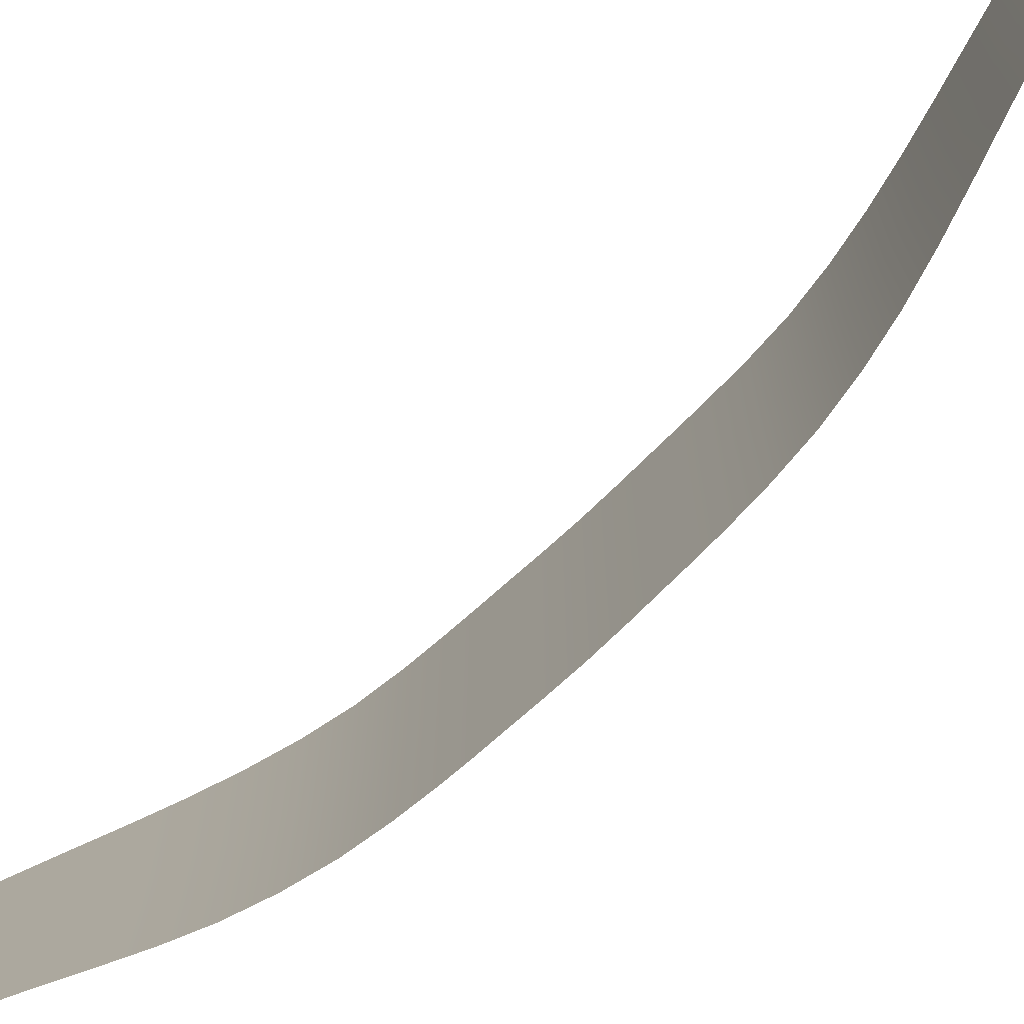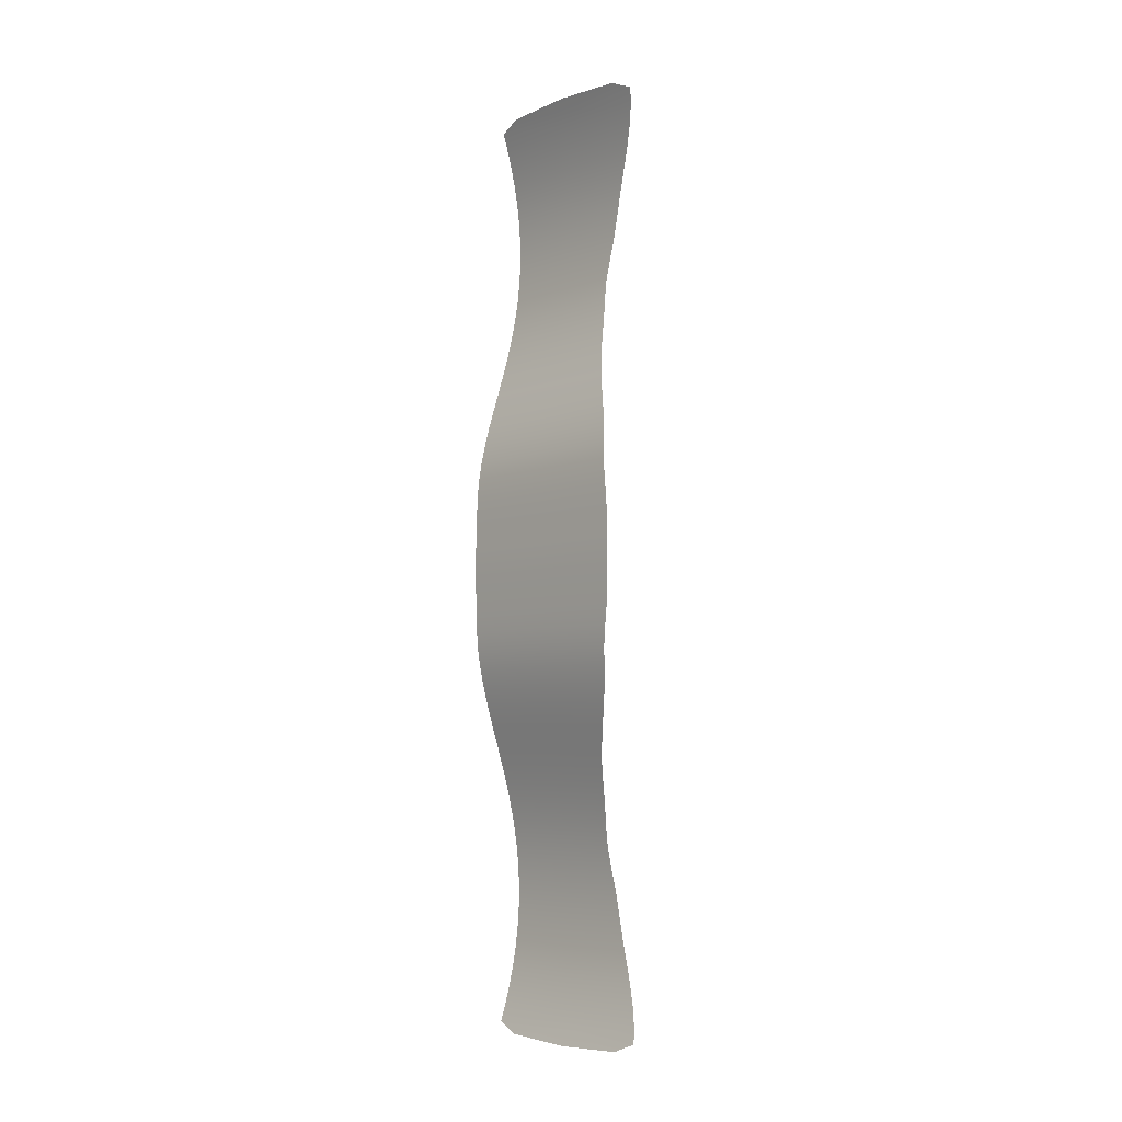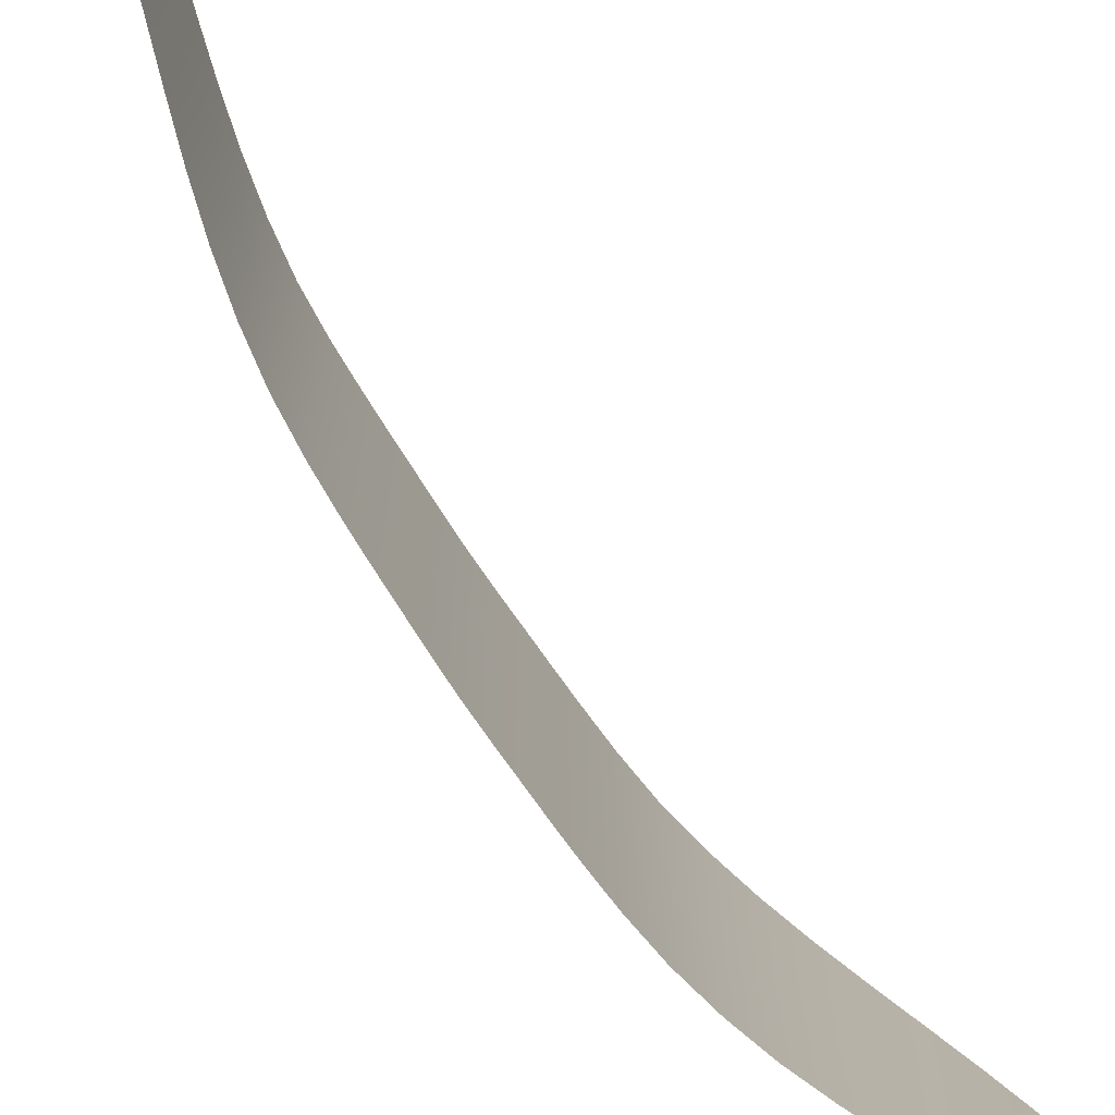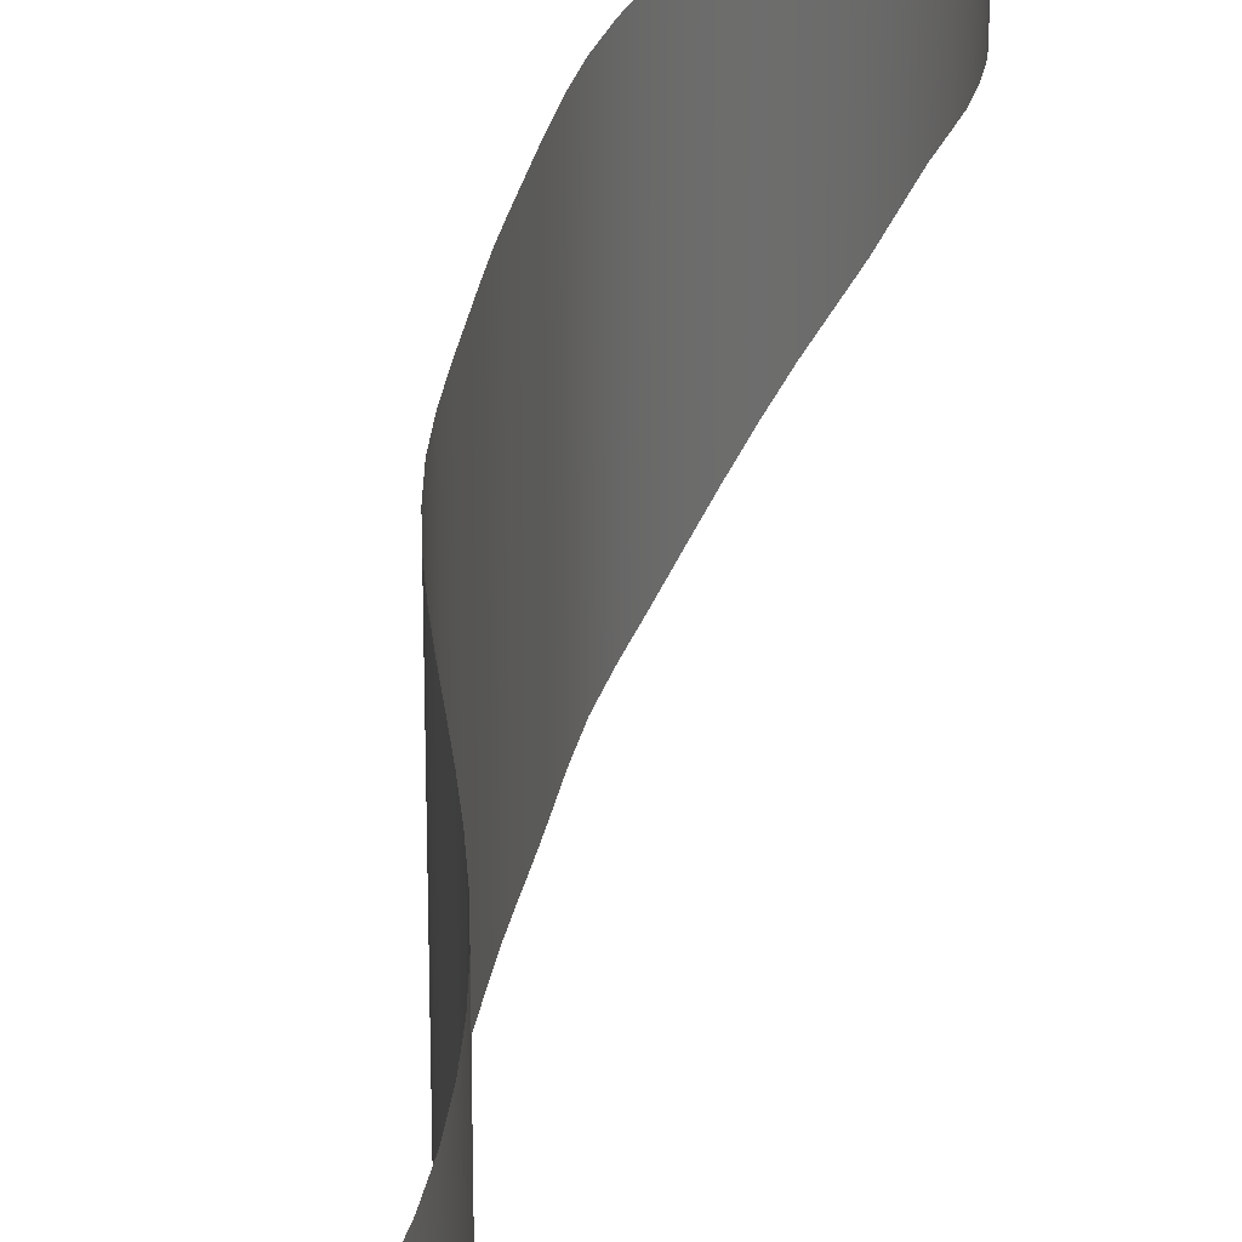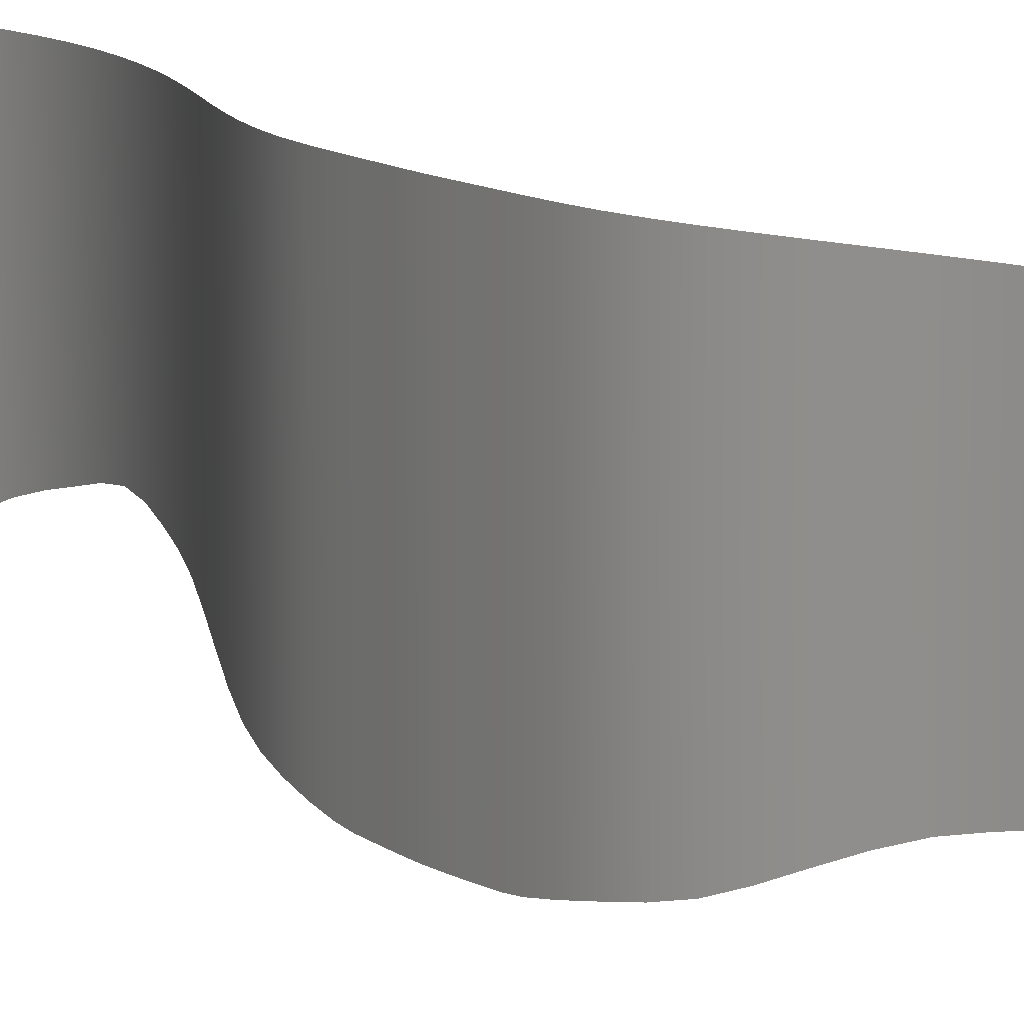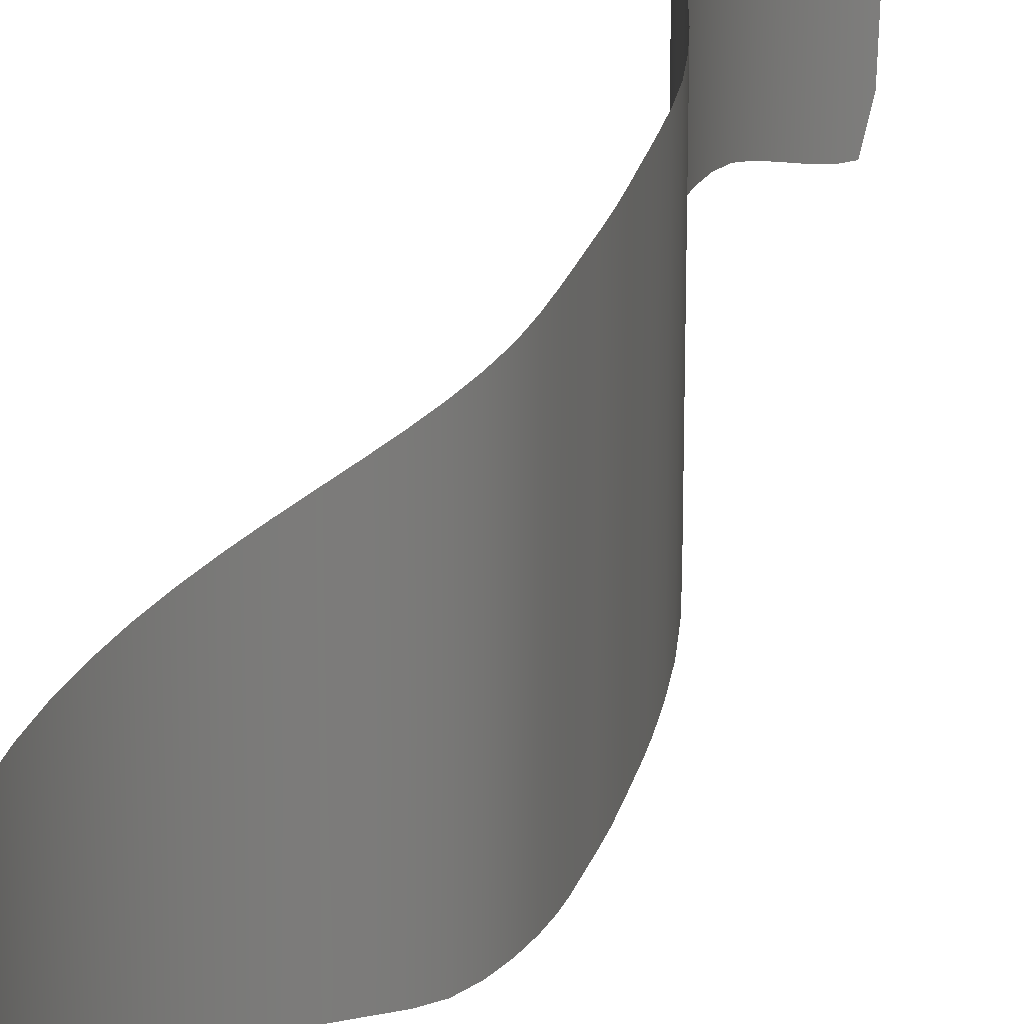
<metadata>
{"format":"obj","ext":"obj","renderer":"f3d","projection":"perspective","resolution":1024,"background":"white","views":[{"elev":-79.0,"azim":132.5,"up":"+Y"},{"elev":-5.4,"azim":-41.4,"up":"+Z"},{"elev":-79.5,"azim":34.3,"up":"+Y"},{"elev":34.5,"azim":11.4,"up":"+Y"},{"elev":10.8,"azim":-31.3,"up":"+Y"},{"elev":27.8,"azim":-164.1,"up":"+Y"}]}
</metadata>
<code>
v -1.371 0.634 -4.394
v -1.366 0.6383 -4.375
v -1.366 0.5585 -4.375
v -1.371 0.55 -4.394
v -1.376 0.543 -4.411
v -1.376 0.6305 -4.411
v -1.376 0.7181 -4.411
v -1.371 0.7181 -4.394
v -1.366 0.7181 -4.375
v -1.38 0.6286 -4.425
v -1.384 0.6274 -4.436
v -1.383 0.6954 -4.433
v -1.38 0.7181 -4.425
v -1.38 0.5391 -4.425
v -1.383 0.56 -4.433
v -1.363 0.6426 -4.356
v -1.36 0.6463 -4.337
v -1.36 0.5745 -4.337
v -1.363 0.5671 -4.356
v -1.363 0.7181 -4.356
v -1.36 0.7181 -4.337
v -1.359 0.649 -4.317
v -1.359 0.6511 -4.298
v -1.359 0.5841 -4.298
v -1.359 0.5799 -4.317
v -1.359 0.7181 -4.317
v -1.359 0.7181 -4.298
v -1.36 0.6532 -4.279
v -1.362 0.6544 -4.259
v -1.362 0.5908 -4.259
v -1.36 0.5884 -4.279
v -1.36 0.7181 -4.279
v -1.362 0.7181 -4.259
v -1.37 0.652 -4.221
v -1.37 0.586 -4.221
v -1.366 0.5893 -4.24
v -1.366 0.6537 -4.24
v -1.366 0.7181 -4.24
v -1.37 0.7181 -4.221
v -1.381 0.6482 -4.185
v -1.381 0.5783 -4.185
v -1.375 0.5826 -4.203
v -1.375 0.6504 -4.203
v -1.375 0.7181 -4.203
v -1.381 0.7181 -4.185
v -1.392 0.6414 -4.15
v -1.392 0.5647 -4.15
v -1.386 0.572 -4.167
v -1.386 0.645 -4.167
v -1.386 0.7181 -4.167
v -1.392 0.7181 -4.15
v -1.402 0.6346 -4.116
v -1.402 0.5511 -4.116
v -1.397 0.5574 -4.133
v -1.397 0.6377 -4.133
v -1.397 0.7181 -4.133
v -1.402 0.7181 -4.116
v -1.409 0.631 -4.081
v -1.409 0.5439 -4.081
v -1.406 0.547 -4.098
v -1.406 0.6325 -4.098
v -1.406 0.7181 -4.098
v -1.409 0.7181 -4.081
v -1.412 0.6282 -4.049
v -1.412 0.5384 -4.049
v -1.411 0.5408 -4.064
v -1.411 0.6294 -4.064
v -1.411 0.7181 -4.064
v -1.412 0.7181 -4.049
v -1.412 0.6277 -4.028
v -1.412 0.5372 -4.028
v -1.412 0.5374 -4.038
v -1.412 0.6278 -4.038
v -1.412 0.7181 -4.038
v -1.412 0.7181 -4.028
v -1.413 0.6275 -4.001
v -1.413 0.5368 -4.001
v -1.413 0.537 -4.015
v -1.413 0.6275 -4.015
v -1.413 0.7181 -4.015
v -1.413 0.7181 -4.001
v -1.413 0.6275 -3.987
v -1.412 0.6277 -3.974
v -1.412 0.5372 -3.974
v -1.413 0.537 -3.987
v -1.413 0.7181 -3.987
v -1.412 0.7181 -3.974
v -1.412 0.6278 -3.964
v -1.412 0.6282 -3.953
v -1.412 0.5384 -3.953
v -1.412 0.5374 -3.964
v -1.412 0.7181 -3.964
v -1.412 0.7181 -3.953
v -1.411 0.6294 -3.938
v -1.409 0.631 -3.92
v -1.409 0.5439 -3.92
v -1.411 0.5408 -3.938
v -1.411 0.7181 -3.938
v -1.409 0.7181 -3.92
v -1.406 0.6325 -3.903
v -1.402 0.6346 -3.886
v -1.402 0.5511 -3.886
v -1.406 0.547 -3.903
v -1.406 0.7181 -3.903
v -1.402 0.7181 -3.886
v -1.397 0.6377 -3.869
v -1.392 0.6414 -3.852
v -1.392 0.5647 -3.852
v -1.397 0.5574 -3.869
v -1.397 0.7181 -3.869
v -1.392 0.7181 -3.852
v -1.386 0.645 -3.834
v -1.381 0.6482 -3.817
v -1.381 0.5783 -3.817
v -1.386 0.572 -3.834
v -1.386 0.7181 -3.834
v -1.381 0.7181 -3.817
v -1.375 0.6504 -3.798
v -1.37 0.652 -3.78
v -1.37 0.586 -3.78
v -1.375 0.5826 -3.798
v -1.375 0.7181 -3.798
v -1.37 0.7181 -3.78
v -1.366 0.6537 -3.761
v -1.362 0.6544 -3.742
v -1.362 0.5908 -3.742
v -1.366 0.5893 -3.761
v -1.366 0.7181 -3.761
v -1.362 0.7181 -3.742
v -1.359 0.6511 -3.704
v -1.359 0.5841 -3.704
v -1.36 0.5884 -3.723
v -1.36 0.6532 -3.723
v -1.36 0.7181 -3.723
v -1.359 0.7181 -3.704
v -1.36 0.6463 -3.665
v -1.36 0.5745 -3.665
v -1.359 0.5799 -3.684
v -1.359 0.649 -3.684
v -1.359 0.7181 -3.684
v -1.36 0.7181 -3.665
v -1.366 0.6383 -3.626
v -1.366 0.5585 -3.626
v -1.363 0.5671 -3.645
v -1.363 0.6426 -3.645
v -1.363 0.7181 -3.645
v -1.366 0.7181 -3.626
v -1.376 0.6305 -3.59
v -1.376 0.543 -3.59
v -1.371 0.55 -3.607
v -1.371 0.634 -3.607
v -1.371 0.7181 -3.607
v -1.376 0.7181 -3.59
v -1.38 0.6286 -3.577
v -1.384 0.6274 -3.565
v -1.383 0.56 -3.568
v -1.38 0.5391 -3.577
v -1.38 0.7181 -3.577
v -1.383 0.6954 -3.568
f 1 2 3
f 4 5 6
f 1 6 7
f 8 9 2
f 10 11 12
f 13 7 6
f 10 6 5
f 10 14 15
f 16 17 18
f 19 3 2
f 16 2 9
f 20 21 17
f 22 23 24
f 25 18 17
f 22 17 21
f 26 27 23
f 28 29 30
f 31 24 23
f 28 23 27
f 32 33 29
f 34 35 36
f 37 36 30
f 29 33 38
f 37 38 39
f 40 41 42
f 43 42 35
f 34 39 44
f 43 44 45
f 46 47 48
f 49 48 41
f 40 45 50
f 49 50 51
f 52 53 54
f 55 54 47
f 46 51 56
f 55 56 57
f 58 59 60
f 61 60 53
f 52 57 62
f 61 62 63
f 64 65 66
f 67 66 59
f 58 63 68
f 67 68 69
f 70 71 72
f 73 72 65
f 64 69 74
f 73 74 75
f 76 77 78
f 79 78 71
f 70 75 80
f 79 80 81
f 82 83 84
f 85 77 76
f 82 76 81
f 86 87 83
f 88 89 90
f 91 84 83
f 88 83 87
f 92 93 89
f 94 95 96
f 97 90 89
f 94 89 93
f 98 99 95
f 100 101 102
f 103 96 95
f 100 95 99
f 104 105 101
f 106 107 108
f 109 102 101
f 106 101 105
f 110 111 107
f 112 113 114
f 115 108 107
f 112 107 111
f 116 117 113
f 118 119 120
f 121 114 113
f 118 113 117
f 122 123 119
f 124 125 126
f 127 120 119
f 124 119 123
f 128 129 125
f 130 131 132
f 133 132 126
f 125 129 134
f 133 134 135
f 136 137 138
f 139 138 131
f 130 135 140
f 139 140 141
f 142 143 144
f 145 144 137
f 136 141 146
f 145 146 147
f 148 149 150
f 151 150 143
f 142 147 152
f 151 152 153
f 154 155 156
f 154 157 149
f 148 153 158
f 154 158 159
f 4 1 3
f 1 4 6
f 8 1 7
f 1 8 2
f 13 10 12
f 10 13 6
f 14 10 5
f 11 10 15
f 19 16 18
f 16 19 2
f 20 16 9
f 16 20 17
f 25 22 24
f 22 25 17
f 26 22 21
f 22 26 23
f 31 28 30
f 28 31 23
f 32 28 27
f 28 32 29
f 37 34 36
f 29 37 30
f 37 29 38
f 34 37 39
f 43 40 42
f 34 43 35
f 43 34 44
f 40 43 45
f 49 46 48
f 40 49 41
f 49 40 50
f 46 49 51
f 55 52 54
f 46 55 47
f 55 46 56
f 52 55 57
f 61 58 60
f 52 61 53
f 61 52 62
f 58 61 63
f 67 64 66
f 58 67 59
f 67 58 68
f 64 67 69
f 73 70 72
f 64 73 65
f 73 64 74
f 70 73 75
f 79 76 78
f 70 79 71
f 79 70 80
f 76 79 81
f 85 82 84
f 82 85 76
f 86 82 81
f 82 86 83
f 91 88 90
f 88 91 83
f 92 88 87
f 88 92 89
f 97 94 96
f 94 97 89
f 98 94 93
f 94 98 95
f 103 100 102
f 100 103 95
f 104 100 99
f 100 104 101
f 109 106 108
f 106 109 101
f 110 106 105
f 106 110 107
f 115 112 114
f 112 115 107
f 116 112 111
f 112 116 113
f 121 118 120
f 118 121 113
f 122 118 117
f 118 122 119
f 127 124 126
f 124 127 119
f 128 124 123
f 124 128 125
f 133 130 132
f 125 133 126
f 133 125 134
f 130 133 135
f 139 136 138
f 130 139 131
f 139 130 140
f 136 139 141
f 145 142 144
f 136 145 137
f 145 136 146
f 142 145 147
f 151 148 150
f 142 151 143
f 151 142 152
f 148 151 153
f 157 154 156
f 148 154 149
f 154 148 158
f 155 154 159

</code>
